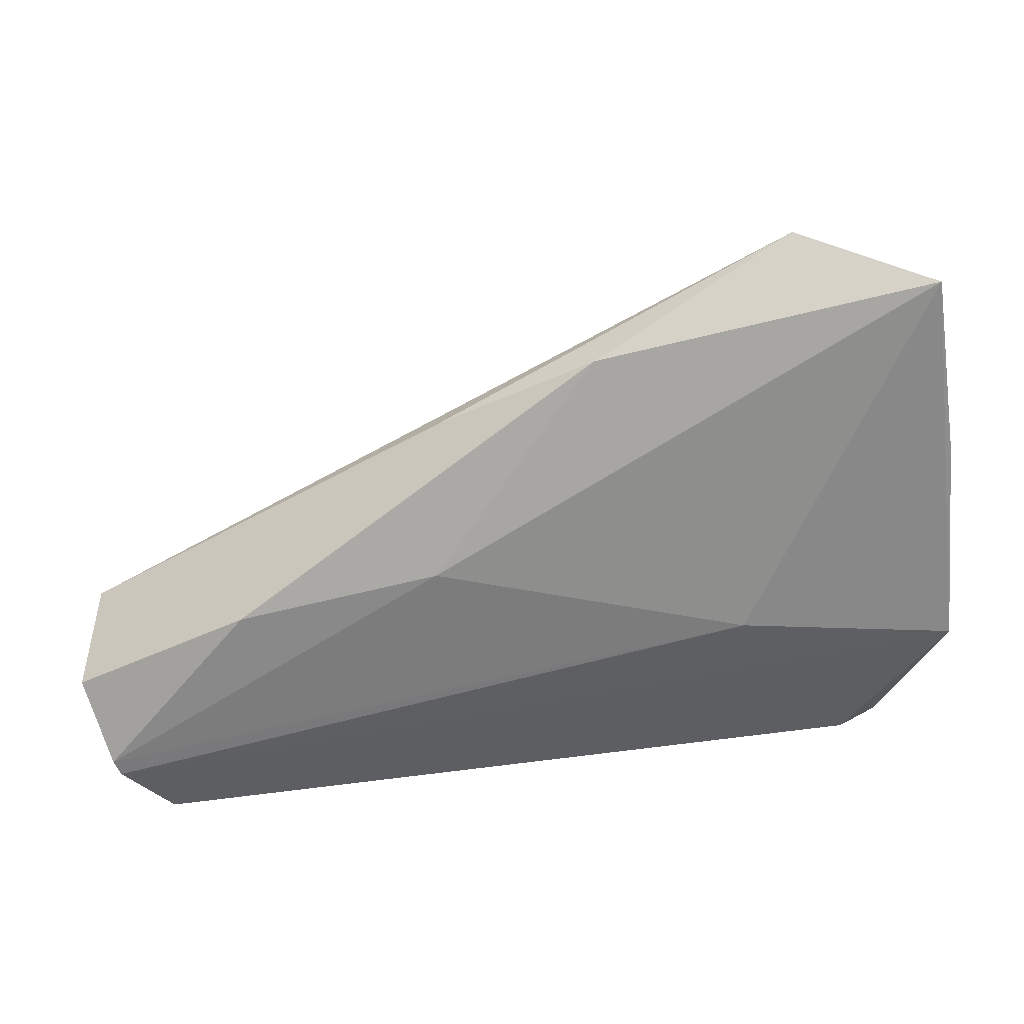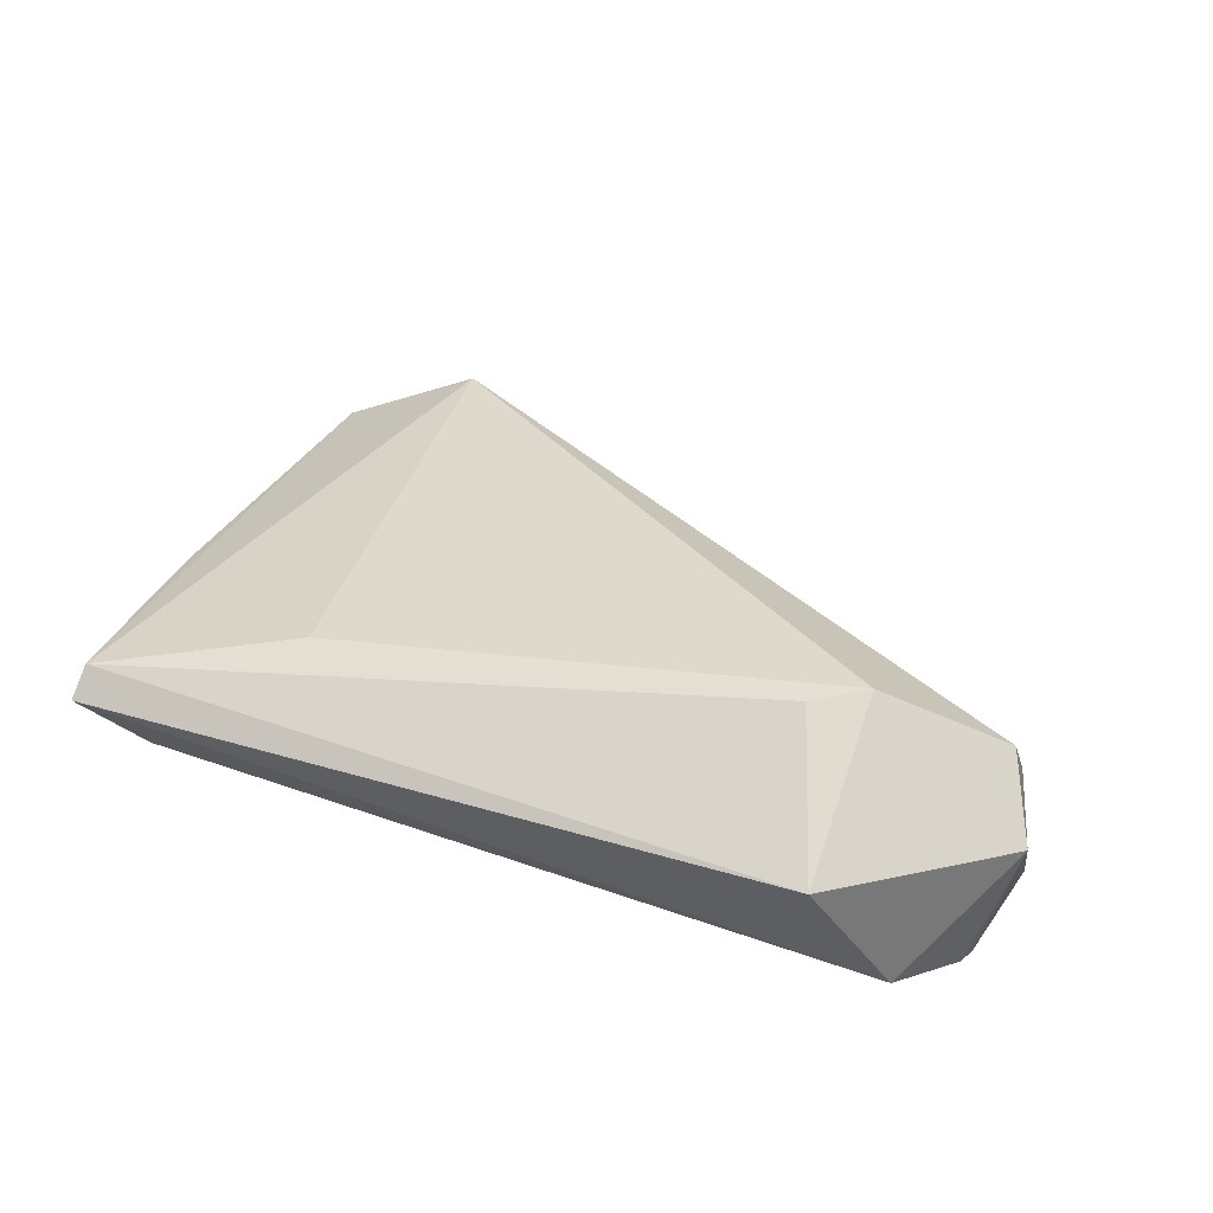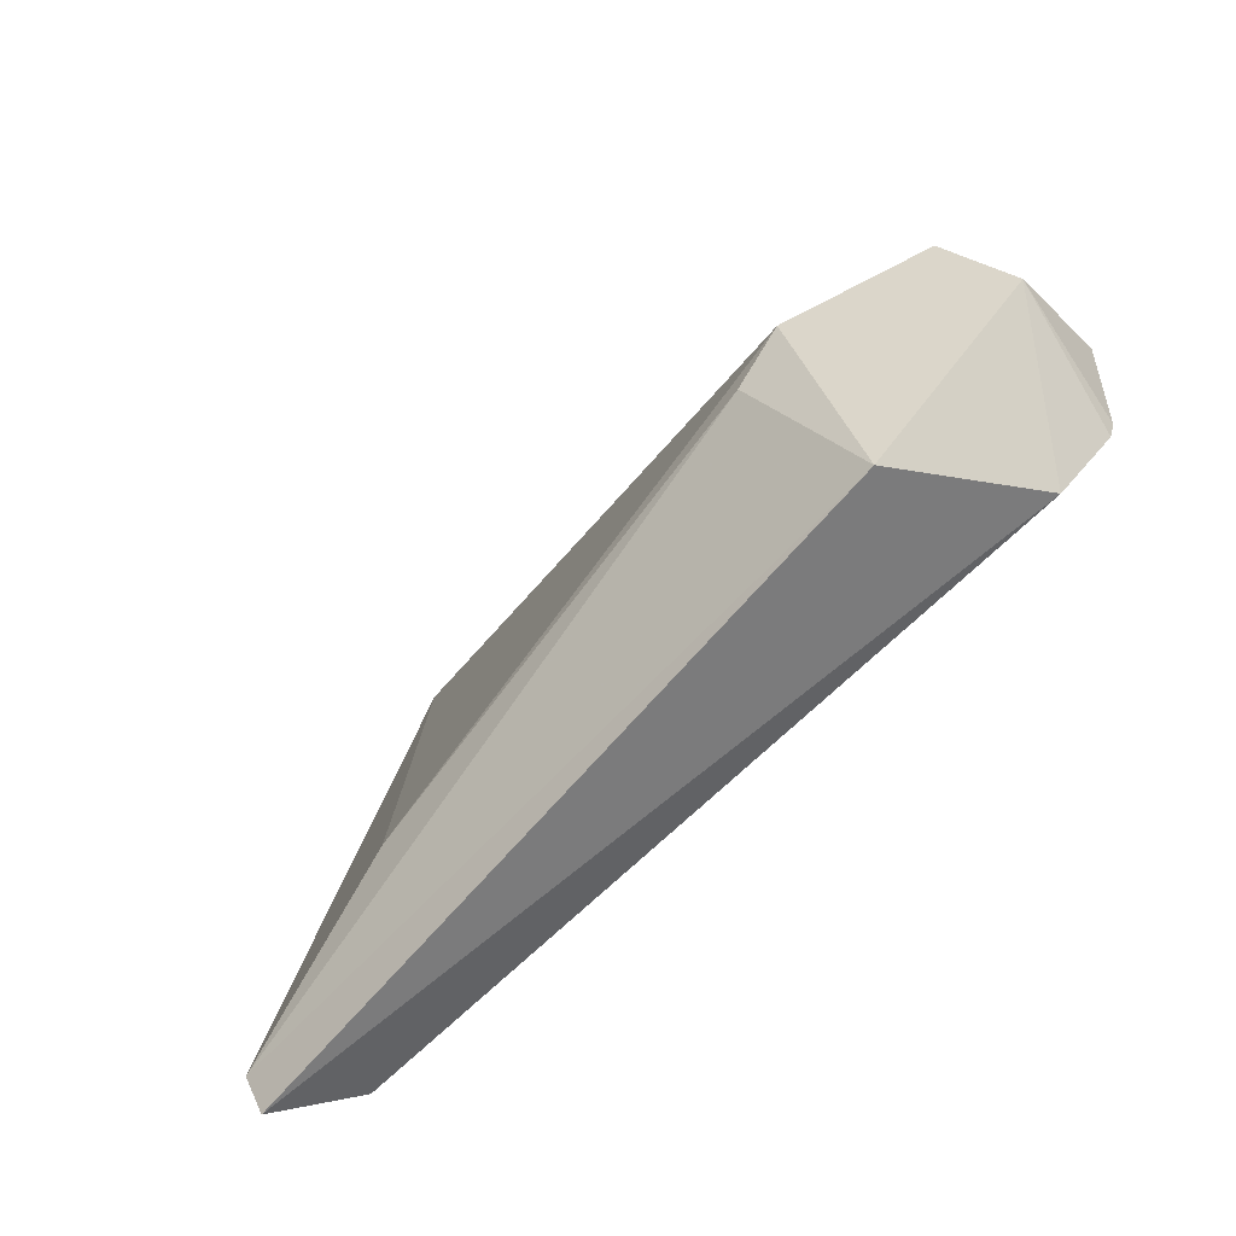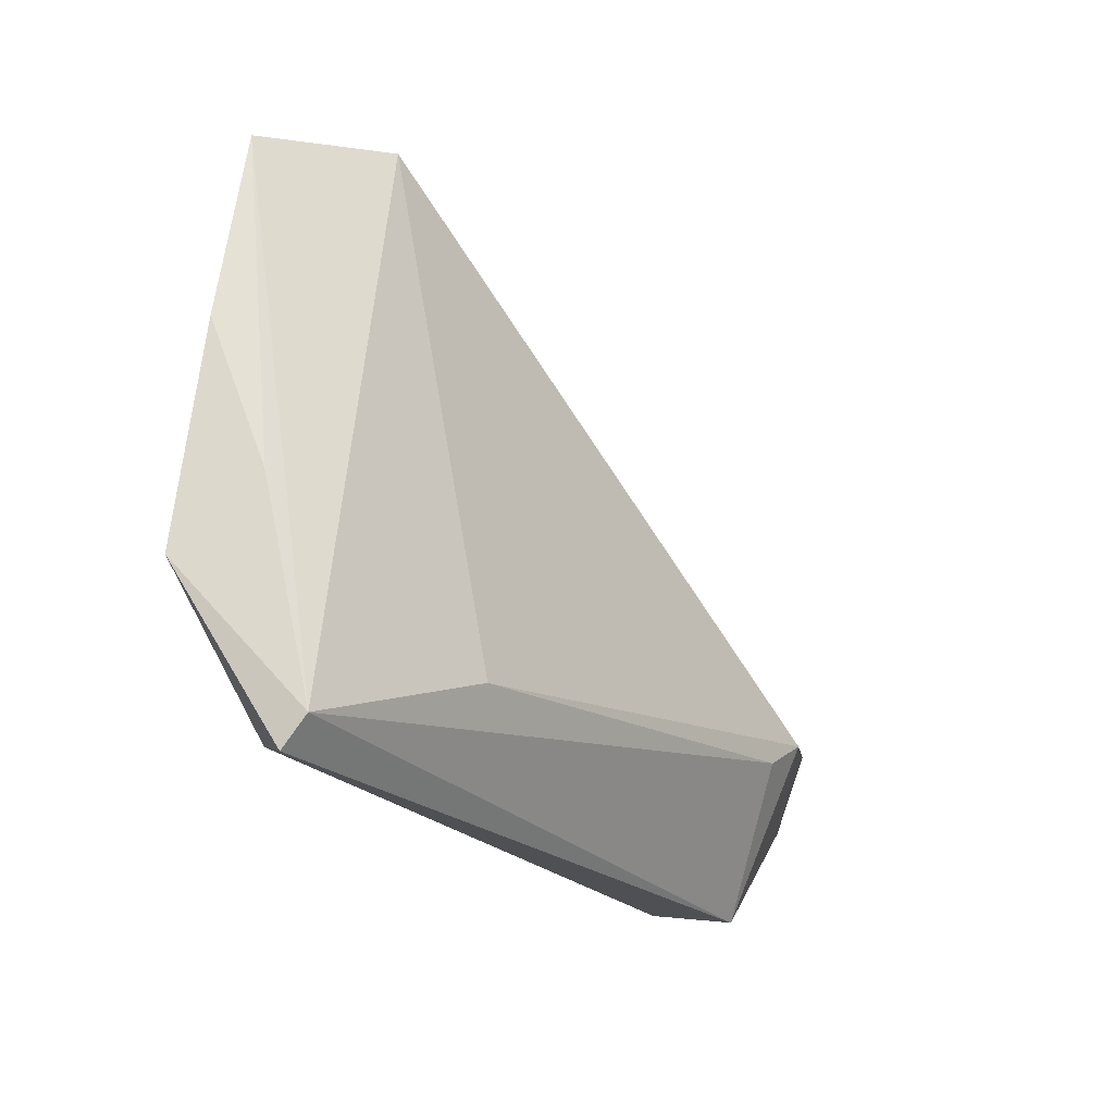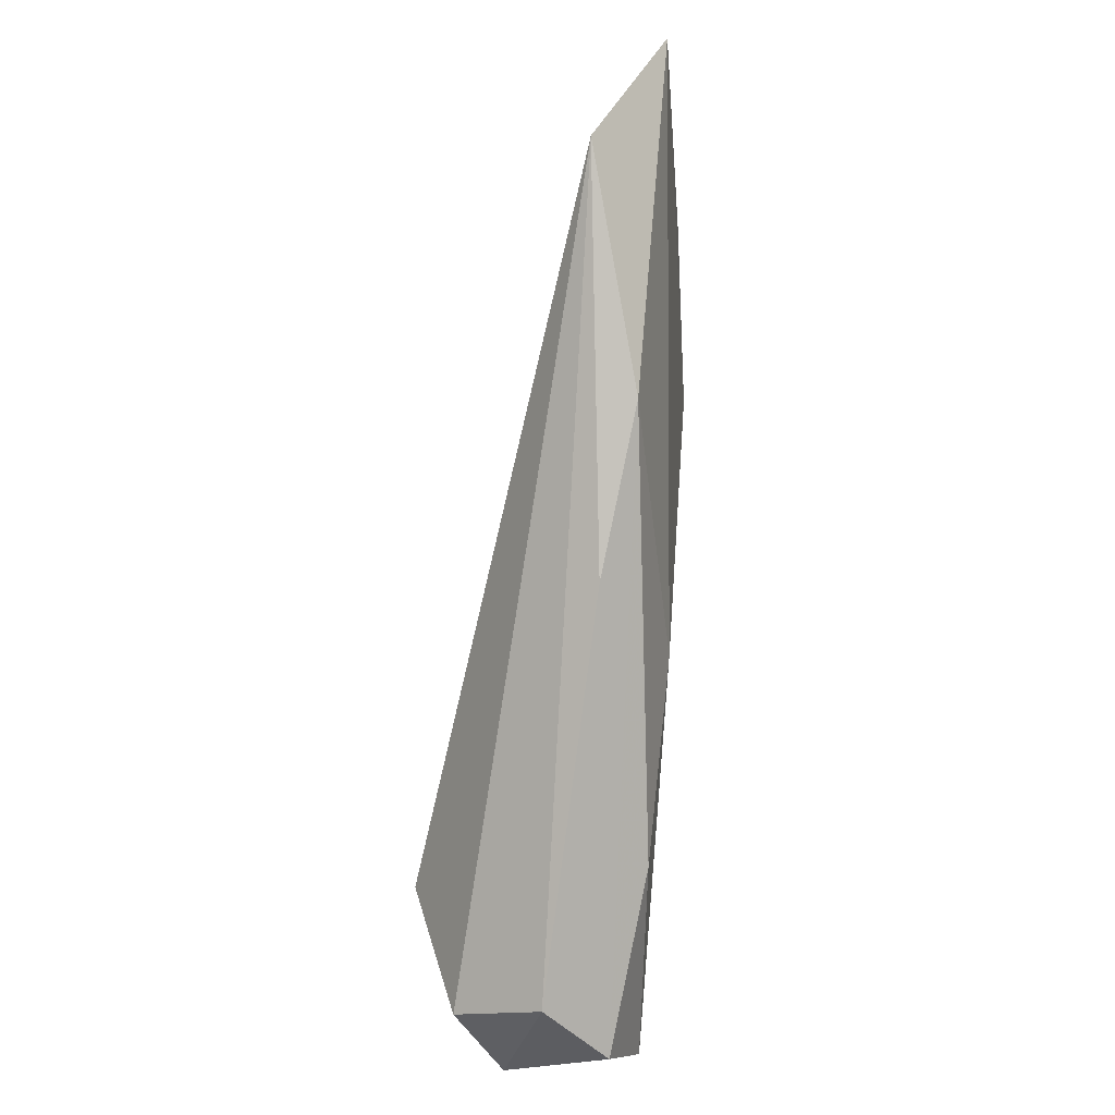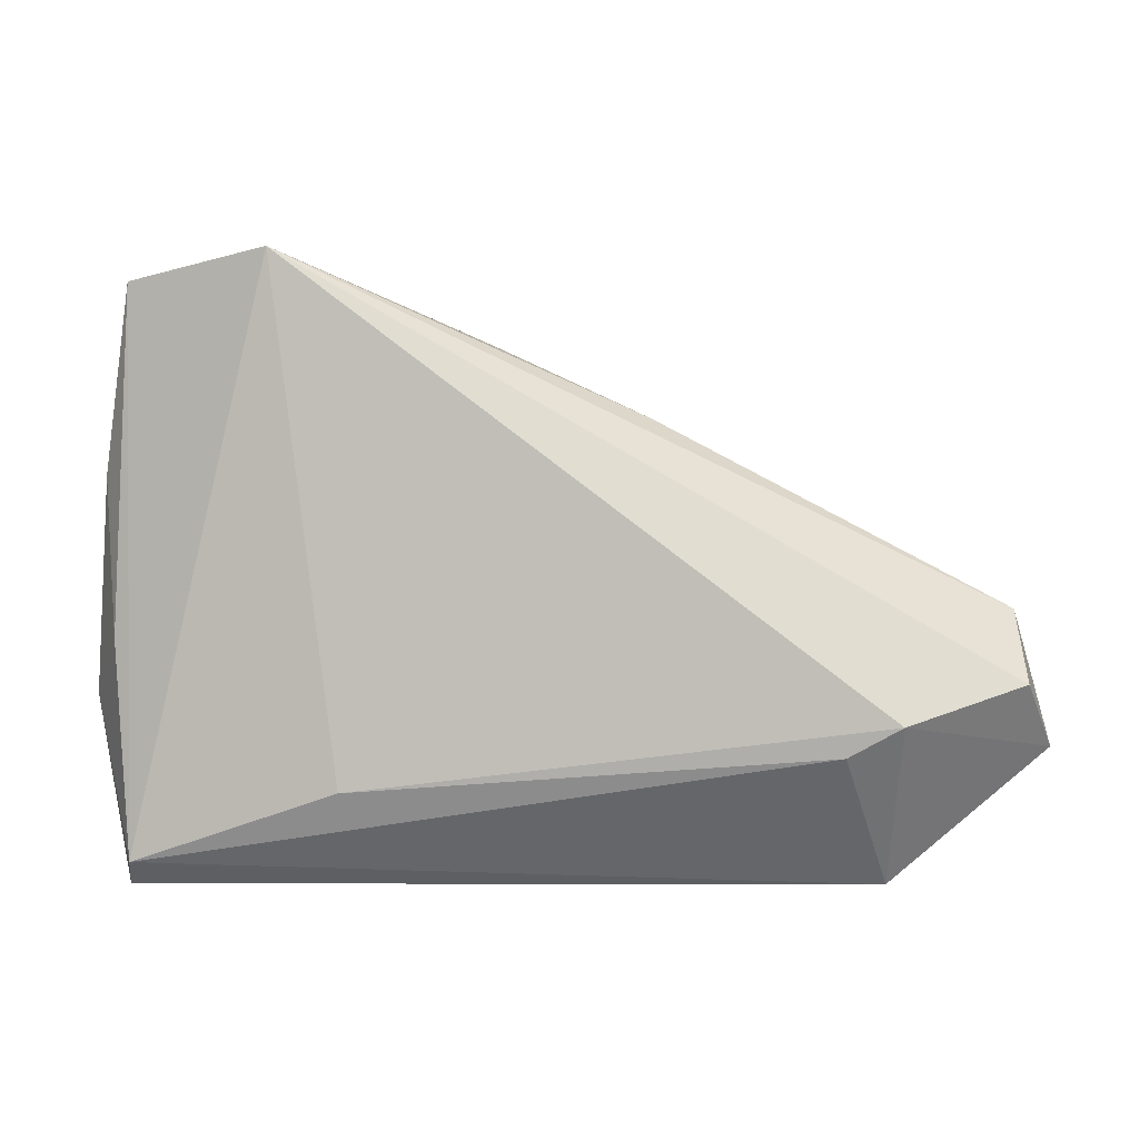
<metadata>
{"format":"obj","ext":"obj","renderer":"f3d","projection":"perspective","resolution":1024,"background":"white","views":[{"elev":31.7,"azim":171.1,"up":"+Y"},{"elev":42.4,"azim":21.5,"up":"+Z"},{"elev":-68.1,"azim":46.7,"up":"+Y"},{"elev":-21.5,"azim":-60.1,"up":"+Y"},{"elev":66.4,"azim":94.6,"up":"+Y"},{"elev":9.6,"azim":-2.4,"up":"+Y"}]}
</metadata>
<code>
v -0.03301 0.04749 0.00204
v -0.05346 0.01988 -0.006955
v -0.05069 -0.02816 0.002591
v 0.03807 0.005604 -0.01049
v 0.01204 0.0268 -0.002561
v 0.03941 -0.006455 0.01714
v 0.01364 0.01011 -0.01121
v 0.05861 -0.003833 -0.007623
v 0.0329 -0.01022 0.01634
v -0.00696 0.03545 -0.005342
v -0.04324 -0.02466 -0.005046
v -0.05566 -0.007291 -0.009011
v 0.03954 -0.02816 0.00677
v 0.05487 -0.01624 -0.01118
v -0.02538 -0.01528 0.01021
v 0.04867 -0.02378 -0.009085
v 0.05934 -0.0119 0.004761
v 0.05568 -0.01414 -0.01121
v 0.05508 -0.002971 0.01083
v -0.05038 -0.02463 0.005535
v -0.02642 -0.001702 -0.01121
v -0.05209 0.001295 0.0001622
v -0.05007 0.0431 -0.00563
v 0.05545 0.004083 0.0004108
f 20 15 1
f 17 16 14
f 14 16 12
f 17 8 24
f 12 20 22
f 12 16 11
f 13 16 17
f 18 8 17
f 17 14 18
f 19 24 1
f 17 24 19
f 15 20 9
f 20 13 9
f 3 13 20
f 3 20 12
f 12 11 3
f 3 11 16
f 16 13 3
f 21 14 12
f 21 18 14
f 1 15 6
f 15 9 6
f 6 19 1
f 6 9 13
f 6 13 17
f 17 19 6
f 8 18 4
f 4 10 8
f 1 24 5
f 5 10 1
f 5 24 8
f 8 10 5
f 18 21 7
f 7 4 18
f 10 4 7
f 12 22 2
f 23 7 21
f 23 21 12
f 12 2 23
f 10 7 23
f 1 10 23
f 23 2 22
f 23 20 1
f 23 22 20

</code>
